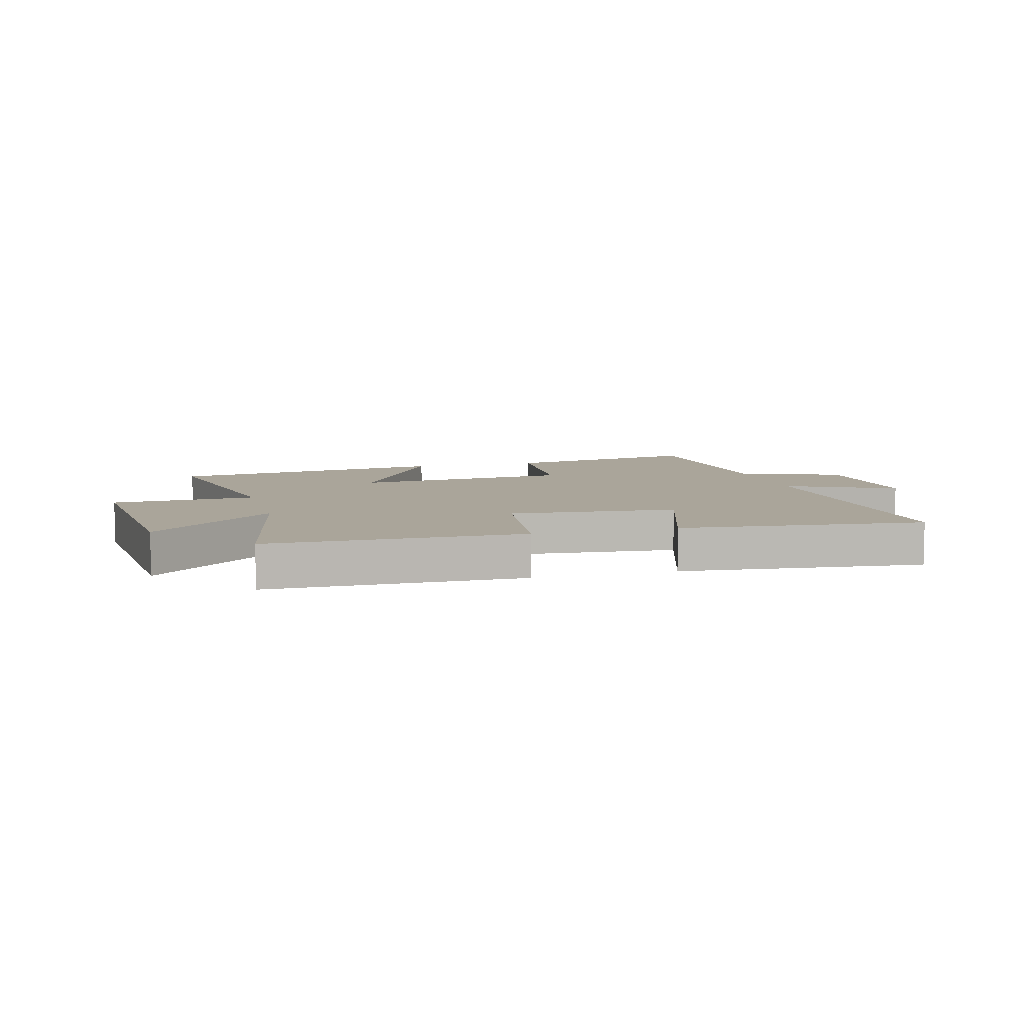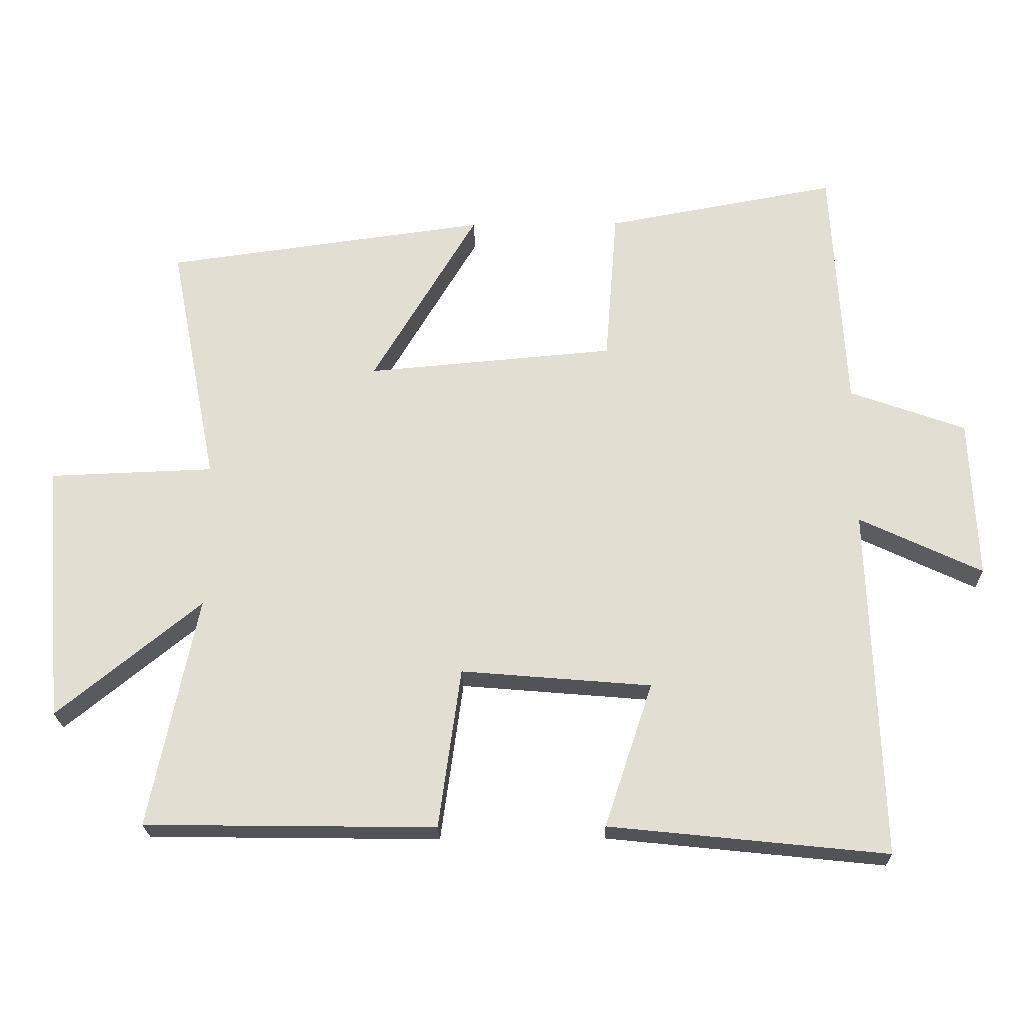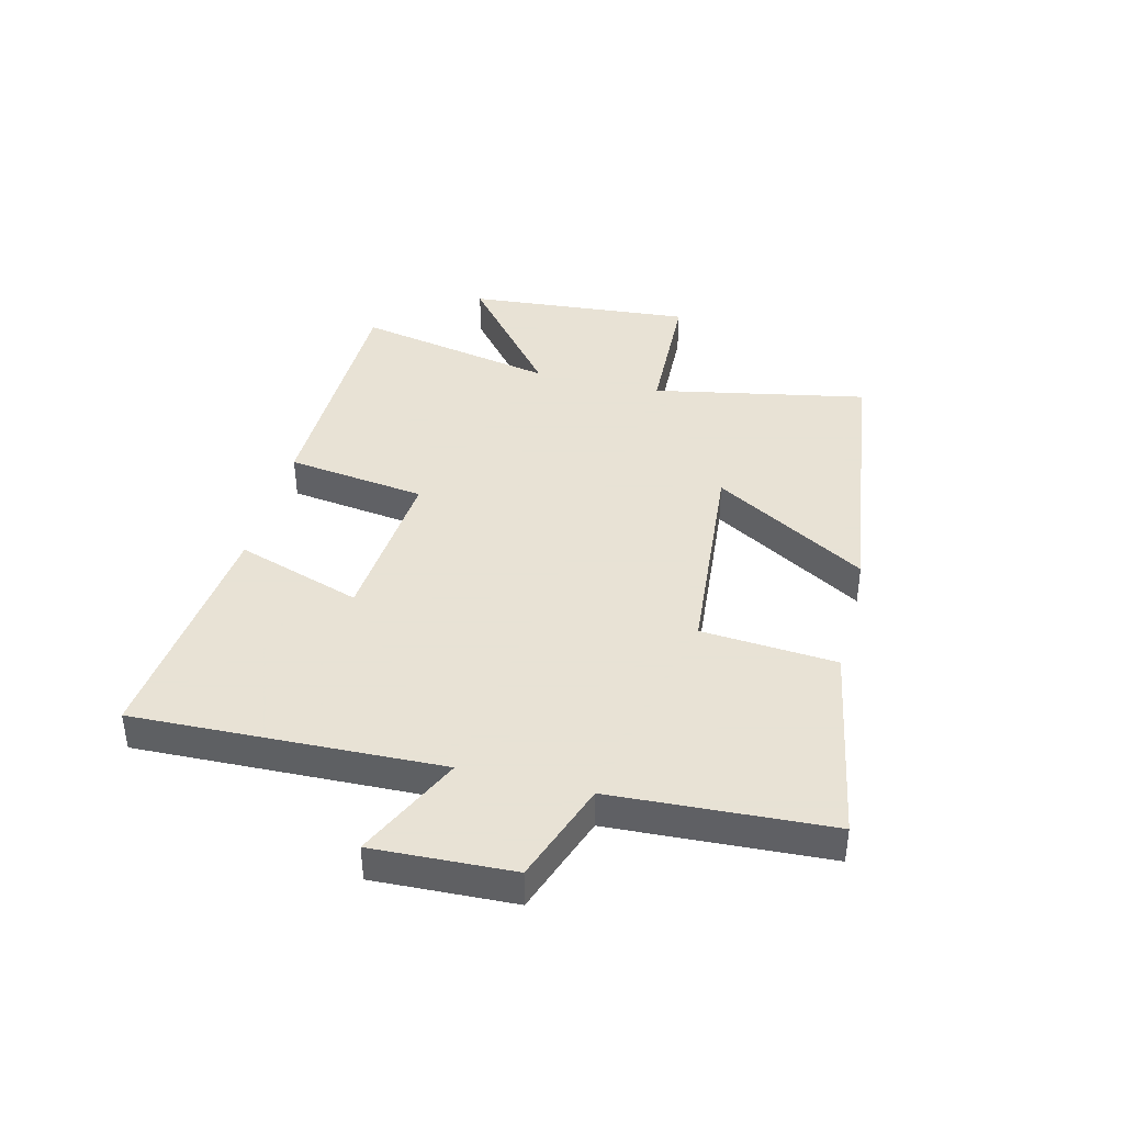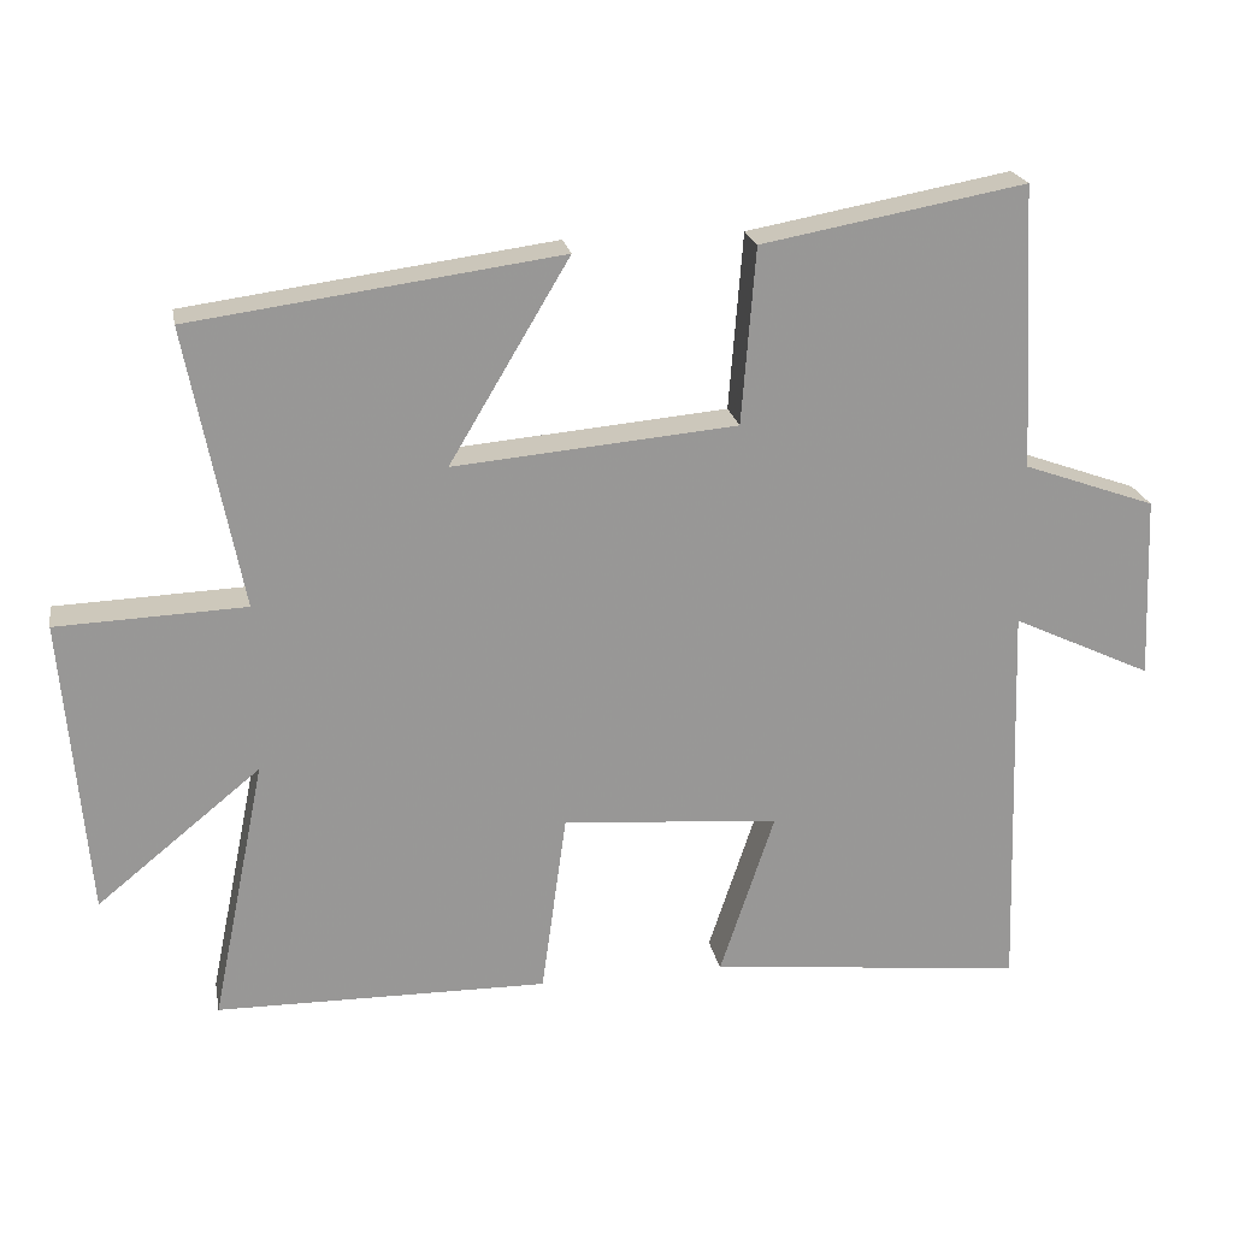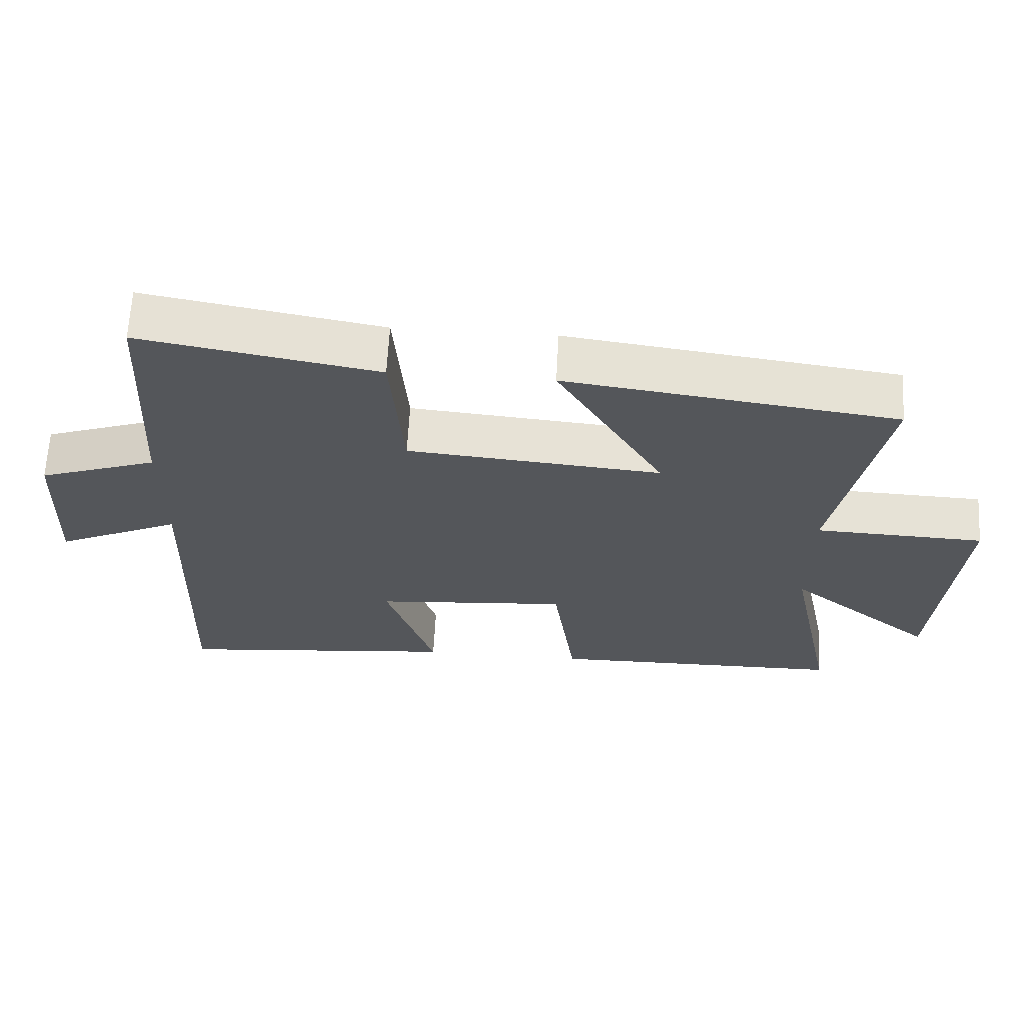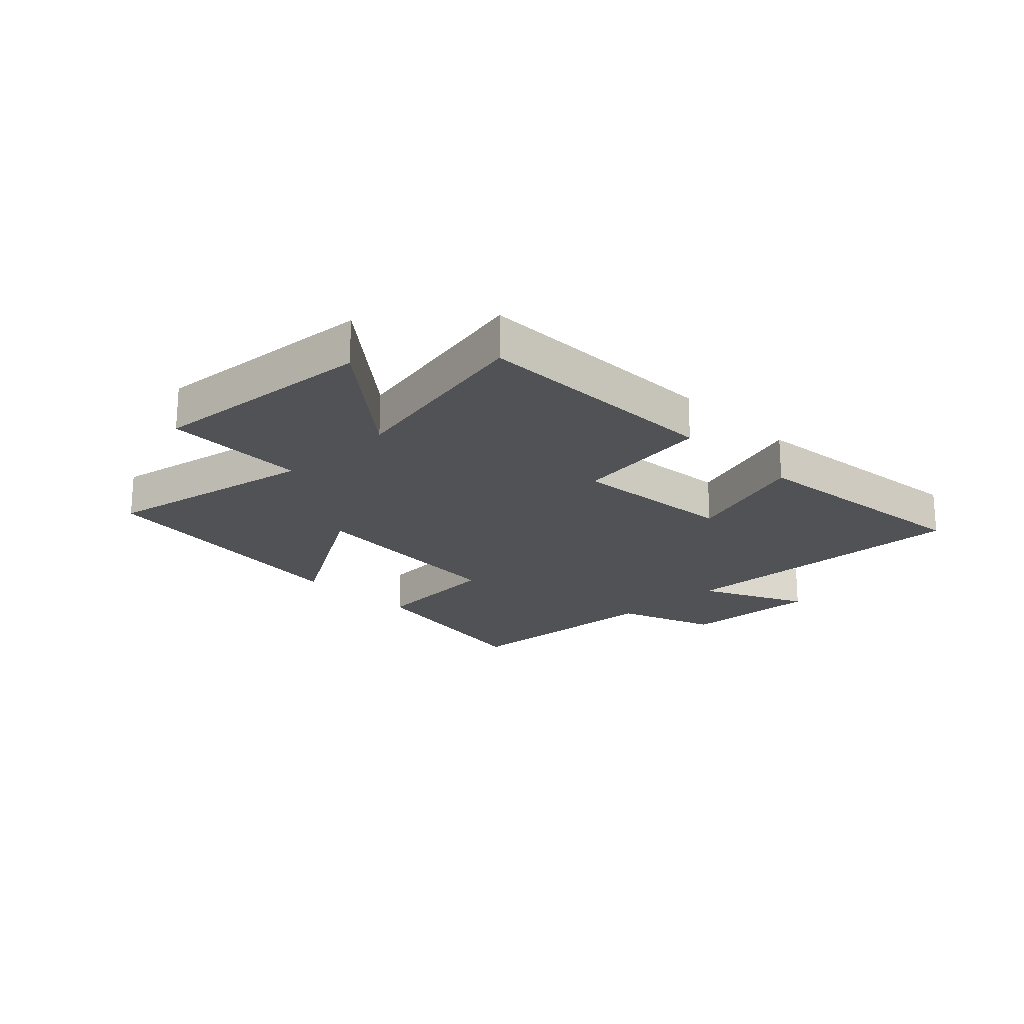
<metadata>
{"format":"obj","ext":"obj","renderer":"f3d","projection":"perspective","resolution":1024,"background":"white","views":[{"elev":7.6,"azim":164.8,"up":"+Y"},{"elev":-22.5,"azim":-178.8,"up":"+Z"},{"elev":40.6,"azim":-76.0,"up":"+Y"},{"elev":21.9,"azim":169.4,"up":"+Z"},{"elev":64.4,"azim":3.1,"up":"+Z"},{"elev":-20.6,"azim":134.5,"up":"+Y"}]}
</metadata>
<code>
v -0.517 0.07 -0.543
v -0.5 0.07 -0.022
v -0.682 0.07 -0.108
v -0.672 0.07 0.13
v -0.5 0.07 0.192
v -0.48 0.07 0.562
v -0.137 0.07 0.5
v -0.119 0.07 0.27
v 0.249 0.07 0.238
v 0.093 0.07 0.5
v 0.571 0.07 0.436
v 0.5 0.07 0.071
v 0.745 0.07 0.062
v 0.713 0.07 -0.324
v 0.5 0.07 -0.151
v 0.57 0.07 -0.494
v 0.139 0.07 -0.5
v 0.106 0.07 -0.262
v -0.176 0.07 -0.286
v -0.105 0.07 -0.5
v -0.517 0 -0.543
v -0.5 0 -0.022
v -0.682 0 -0.108
v -0.672 0 0.13
v -0.5 0 0.192
v -0.48 0 0.562
v -0.137 0 0.5
v -0.119 0 0.27
v 0.249 0 0.238
v 0.093 0 0.5
v 0.571 0 0.436
v 0.5 0 0.071
v 0.745 0 0.062
v 0.713 0 -0.324
v 0.5 0 -0.151
v 0.57 0 -0.494
v 0.139 0 -0.5
v 0.106 0 -0.262
v -0.176 0 -0.286
v -0.105 0 -0.5
f 19 20 1 2
f 18 19 2
f 15 16 17 18
f 15 18 2
f 12 13 14 15
f 12 15 2
f 9 10 11 12
f 8 9 12 2
f 5 6 7 8
f 4 5 8
f 2 3 4 8
f 22 21 40 39
f 22 39 38
f 38 37 36 35
f 22 38 35
f 35 34 33 32
f 22 35 32
f 32 31 30 29
f 22 32 29 28
f 28 27 26 25
f 28 25 24
f 28 24 23 22
f 1 21 22 2
f 2 22 23 3
f 3 23 24 4
f 4 24 25 5
f 5 25 26 6
f 6 26 27 7
f 7 27 28 8
f 8 28 29 9
f 9 29 30 10
f 10 30 31 11
f 11 31 32 12
f 12 32 33 13
f 13 33 34 14
f 14 34 35 15
f 15 35 36 16
f 16 36 37 17
f 17 37 38 18
f 18 38 39 19
f 19 39 40 20
f 20 40 21 1

</code>
